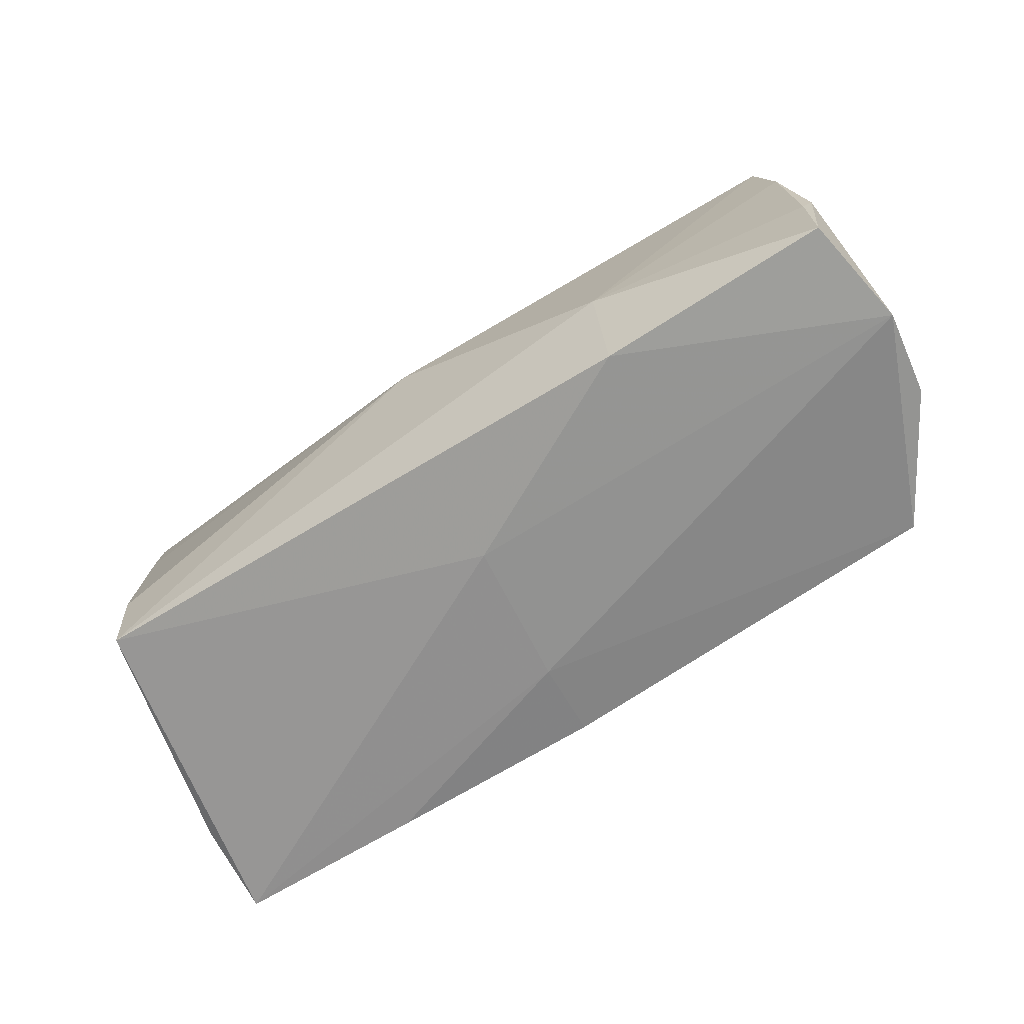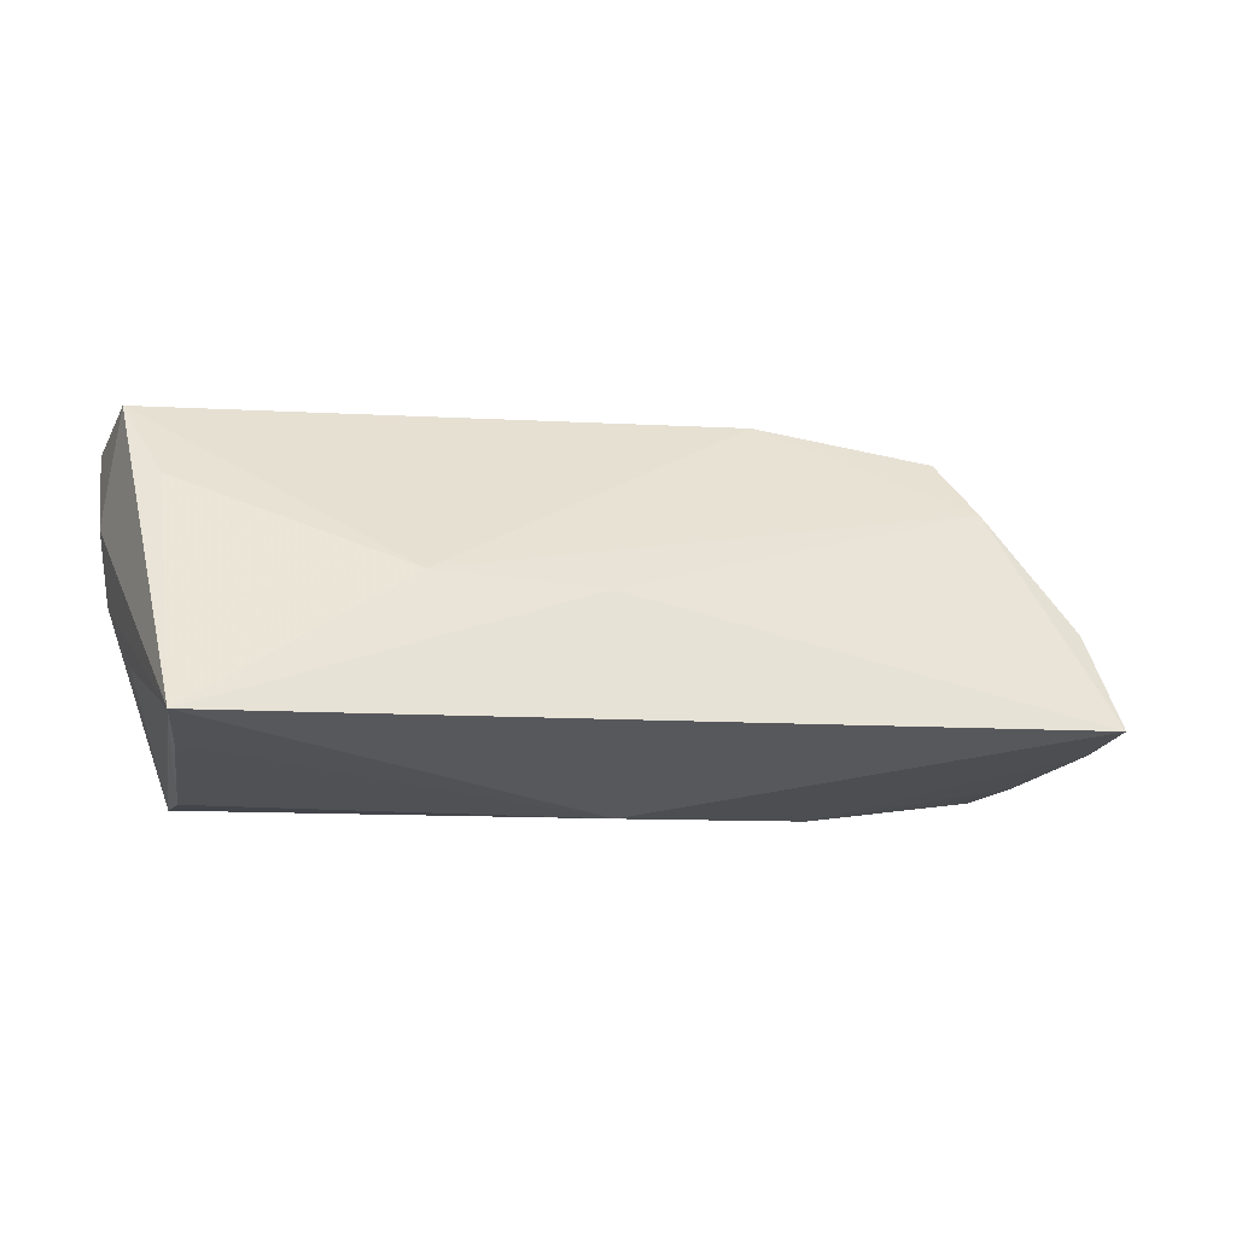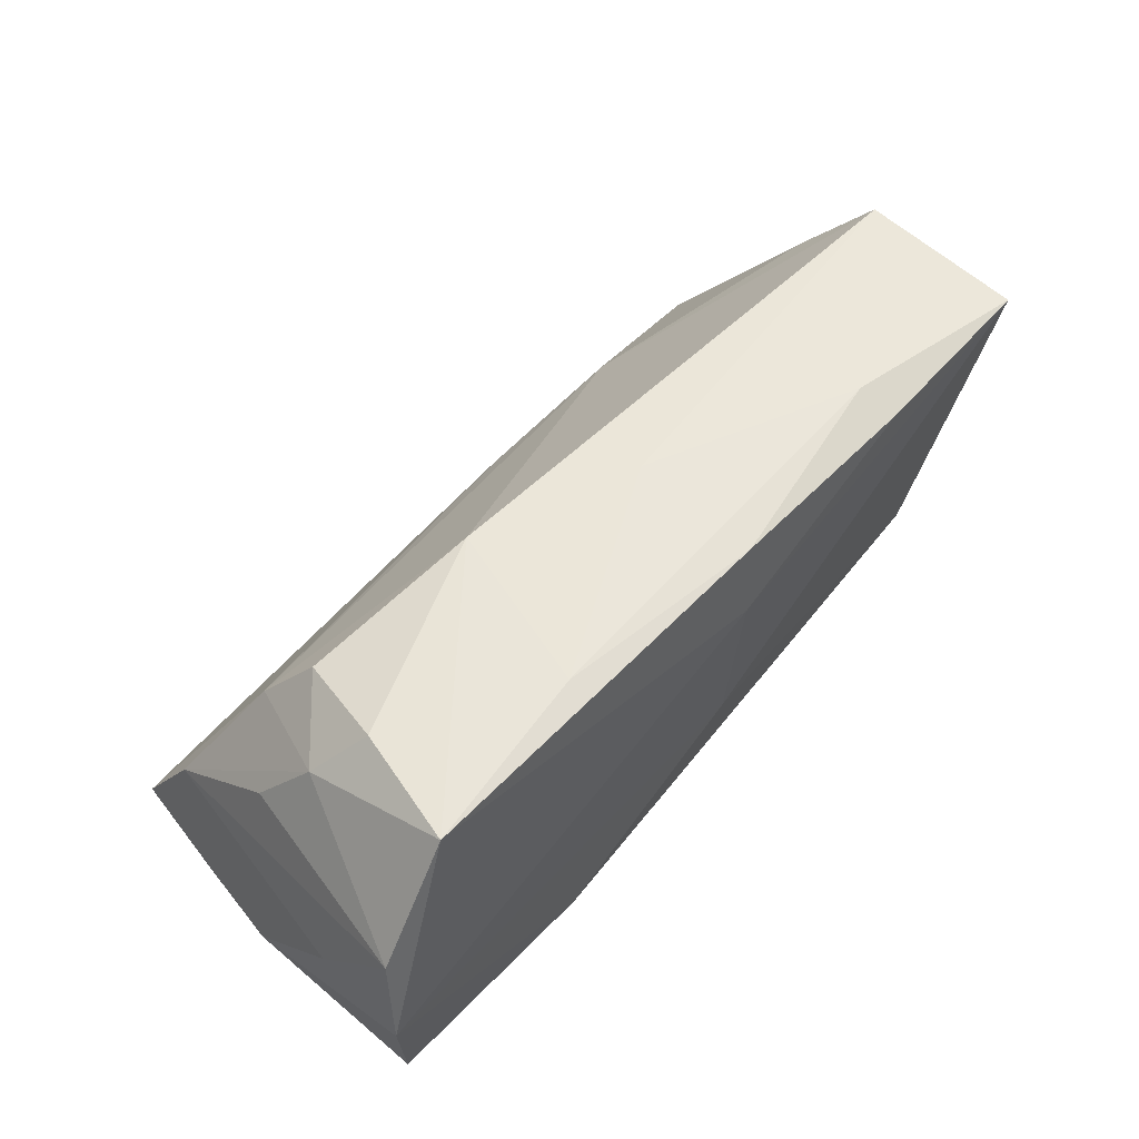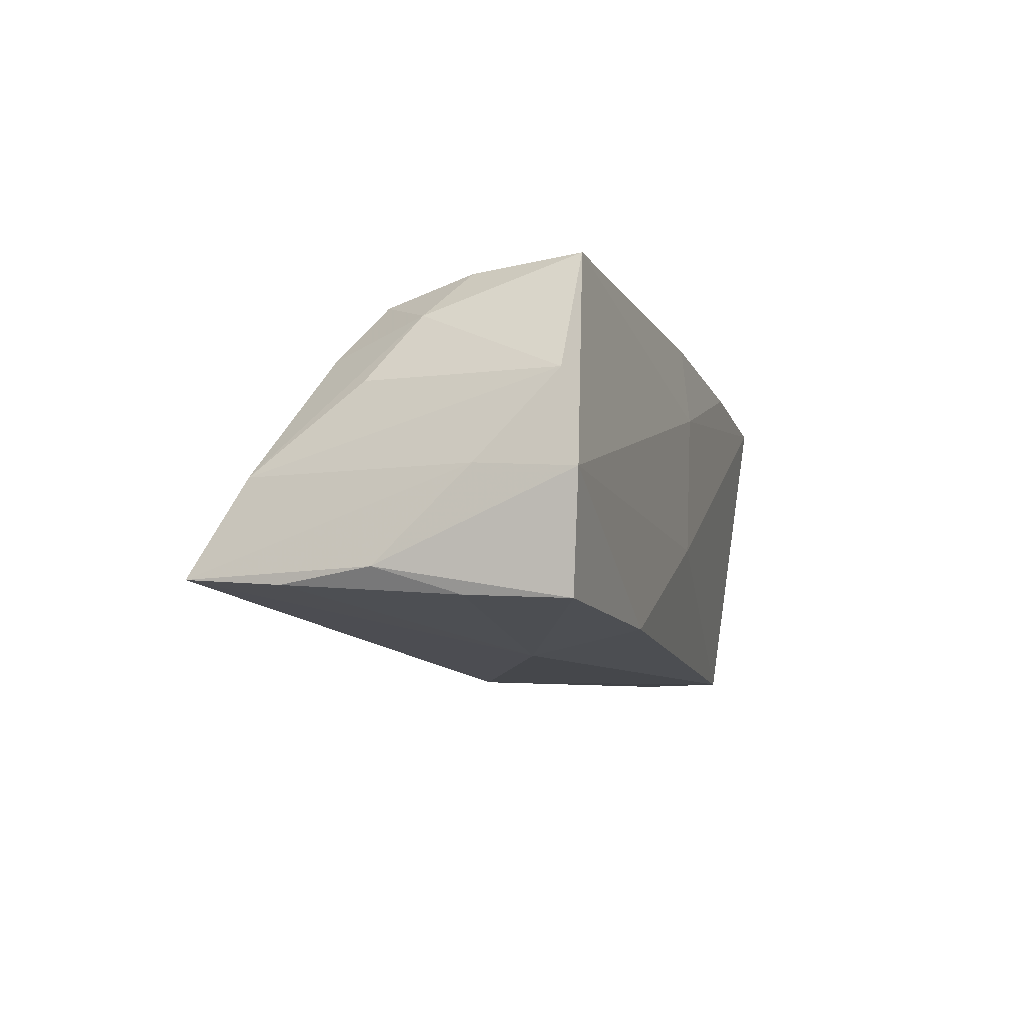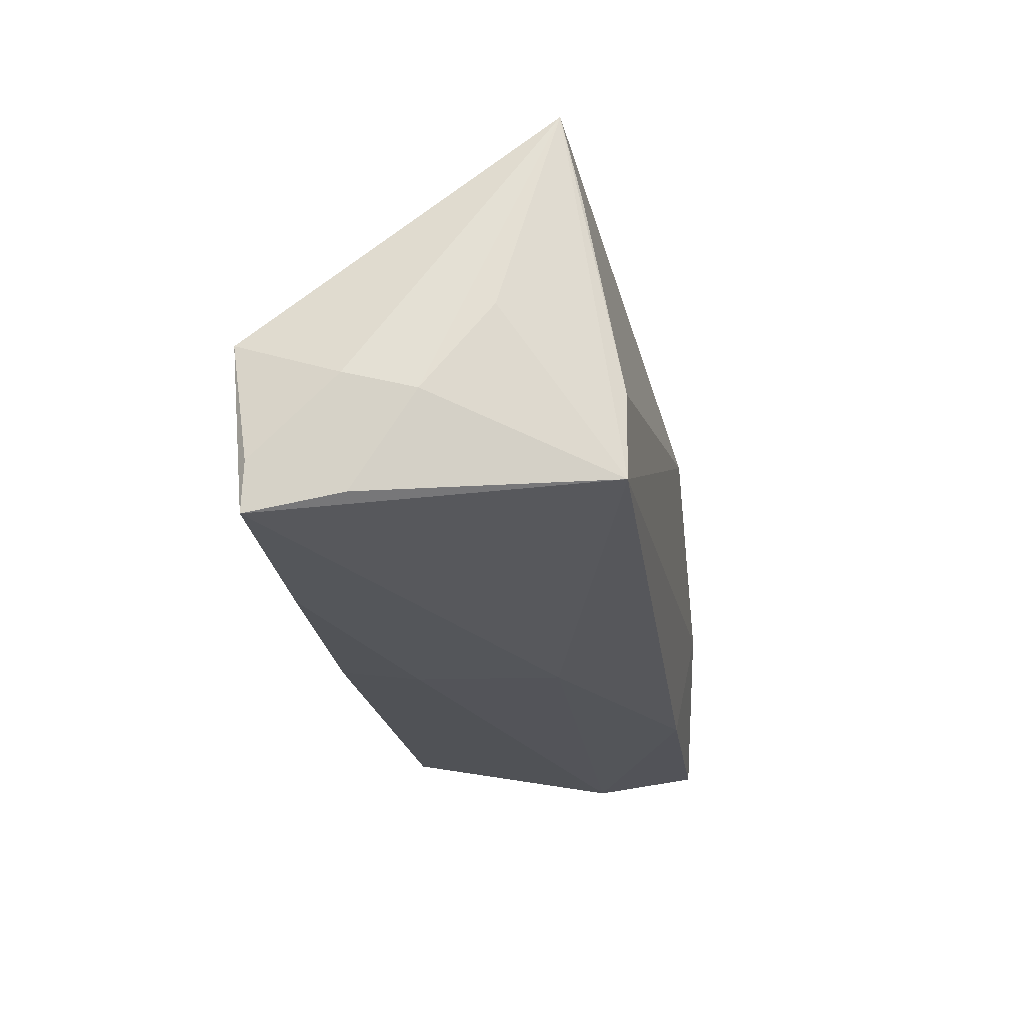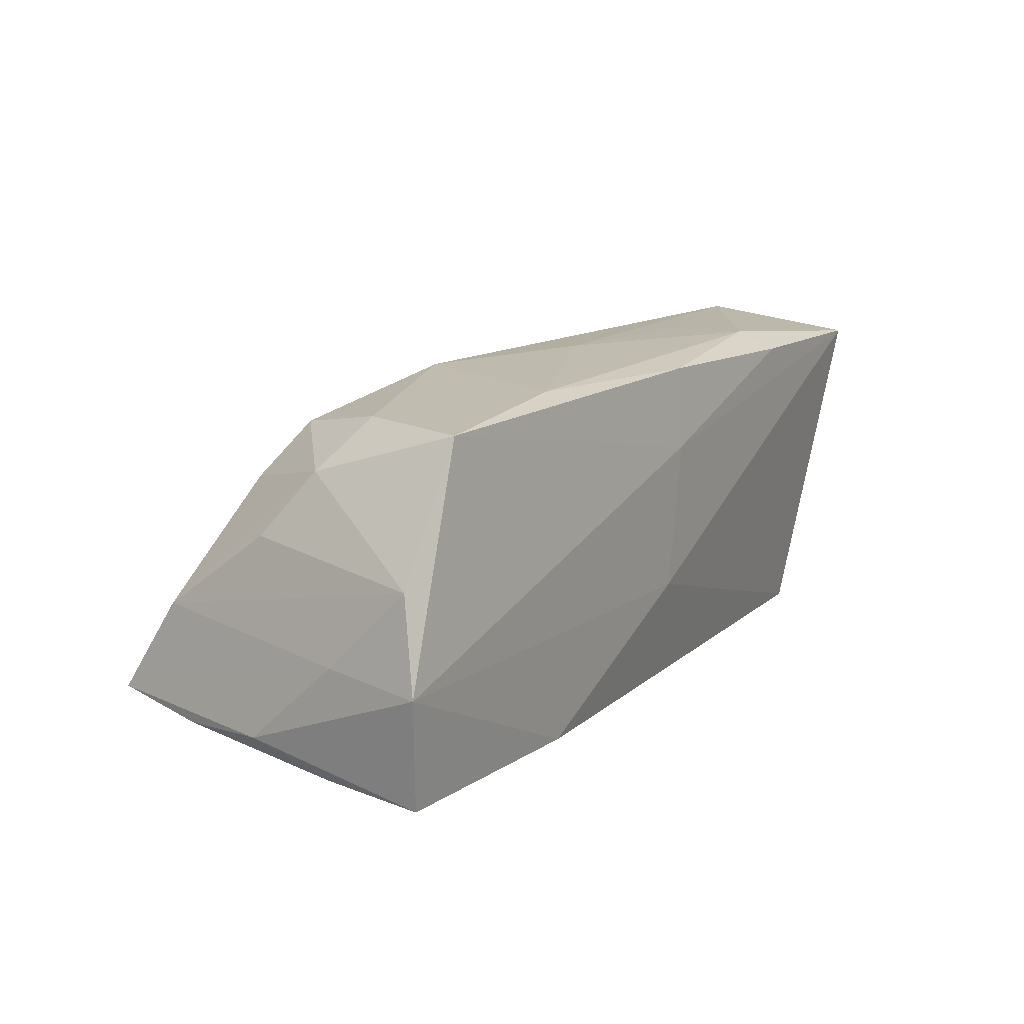
<metadata>
{"format":"obj","ext":"obj","renderer":"f3d","projection":"perspective","resolution":1024,"background":"white","views":[{"elev":-65.6,"azim":-145.0,"up":"+Y"},{"elev":-9.9,"azim":161.1,"up":"+Z"},{"elev":56.2,"azim":-50.0,"up":"+Z"},{"elev":-8.1,"azim":-74.3,"up":"+Z"},{"elev":-24.9,"azim":100.7,"up":"+Y"},{"elev":15.8,"azim":-58.0,"up":"+Z"}]}
</metadata>
<code>
v -0.02867 -0.006391 -0.02087
v 0.05492 -0.01816 0.00886
v 0.05756 -0.004722 0.00935
v 0.003177 -0.01947 0.02346
v 0.05589 -0.02024 0.02052
v -0.05698 -0.01723 0.00866
v -0.05776 0.004234 -0.01266
v -0.04696 -0.01726 0.02419
v -0.05087 0.007731 0.009709
v 0.03089 -0.0204 0.02172
v -0.04787 0.001667 0.01776
v 0.00596 0.02256 0.0008678
v 0.05159 0.01832 -0.01712
v 0.0568 -0.01427 0.02004
v 0.05612 -0.006767 0.0008412
v -0.05239 0.02896 -0.01295
v -0.0425 0.01441 0.01422
v 0.05384 0.02896 -0.01493
v 0.001975 -0.02073 0.01325
v -0.05789 -0.007383 -0.001663
v -0.03925 0.008932 0.02119
v -0.0008332 -0.02067 -0.005149
v -0.05907 -0.01963 -0.002732
v -0.05735 -0.01861 -0.01674
v -0.05122 0.0218 -0.001034
v 0.04742 -0.01578 -0.02091
v -0.0569 -0.00604 -0.016
v 0.00355 -0.003162 0.02477
v -0.0284 -0.01984 -0.01793
v -0.05508 0.01606 -0.01415
v 0.05269 0.008918 0.0132
v 0.04782 -0.005454 -0.02113
v 0.05615 0.0007079 0.02243
v 0.02846 -0.005699 0.02378
v 0.0008753 0.007953 -0.02248
v 0.02648 0.02147 0.002035
v -0.02387 -0.01527 0.02477
v 0.02999 -0.01551 0.02387
v -0.01699 0.0057 0.02477
v -0.04258 -0.002869 0.02384
v 0.05461 0.003971 -0.007459
f 24 29 23
f 23 29 22
f 3 18 33
f 16 18 35
f 7 24 23
f 23 22 19
f 3 33 14
f 16 35 1
f 29 24 1
f 15 18 3
f 15 41 18
f 3 2 15
f 18 41 26
f 29 1 26
f 26 1 35
f 41 15 26
f 26 15 2
f 26 22 29
f 23 19 8
f 8 19 4
f 9 25 6
f 23 8 6
f 39 28 33
f 40 8 39
f 5 19 22
f 5 2 3
f 3 14 5
f 5 14 33
f 5 26 2
f 22 26 5
f 38 5 33
f 16 1 30
f 30 7 16
f 18 26 32
f 32 26 35
f 11 25 9
f 11 8 40
f 9 6 11
f 11 6 8
f 20 6 25
f 16 7 20
f 20 25 16
f 20 7 23
f 23 6 20
f 31 33 18
f 12 18 16
f 28 39 37
f 37 39 8
f 37 38 28
f 37 8 4
f 4 38 37
f 4 19 10
f 19 5 10
f 10 38 4
f 5 38 10
f 33 28 34
f 34 38 33
f 28 38 34
f 27 1 24
f 27 30 1
f 24 7 27
f 7 30 27
f 13 35 18
f 18 32 13
f 13 32 35
f 16 25 17
f 17 12 16
f 25 11 17
f 36 31 18
f 18 12 36
f 36 39 33
f 33 31 36
f 36 17 39
f 12 17 36
f 40 39 21
f 39 17 21
f 21 11 40
f 21 17 11

</code>
